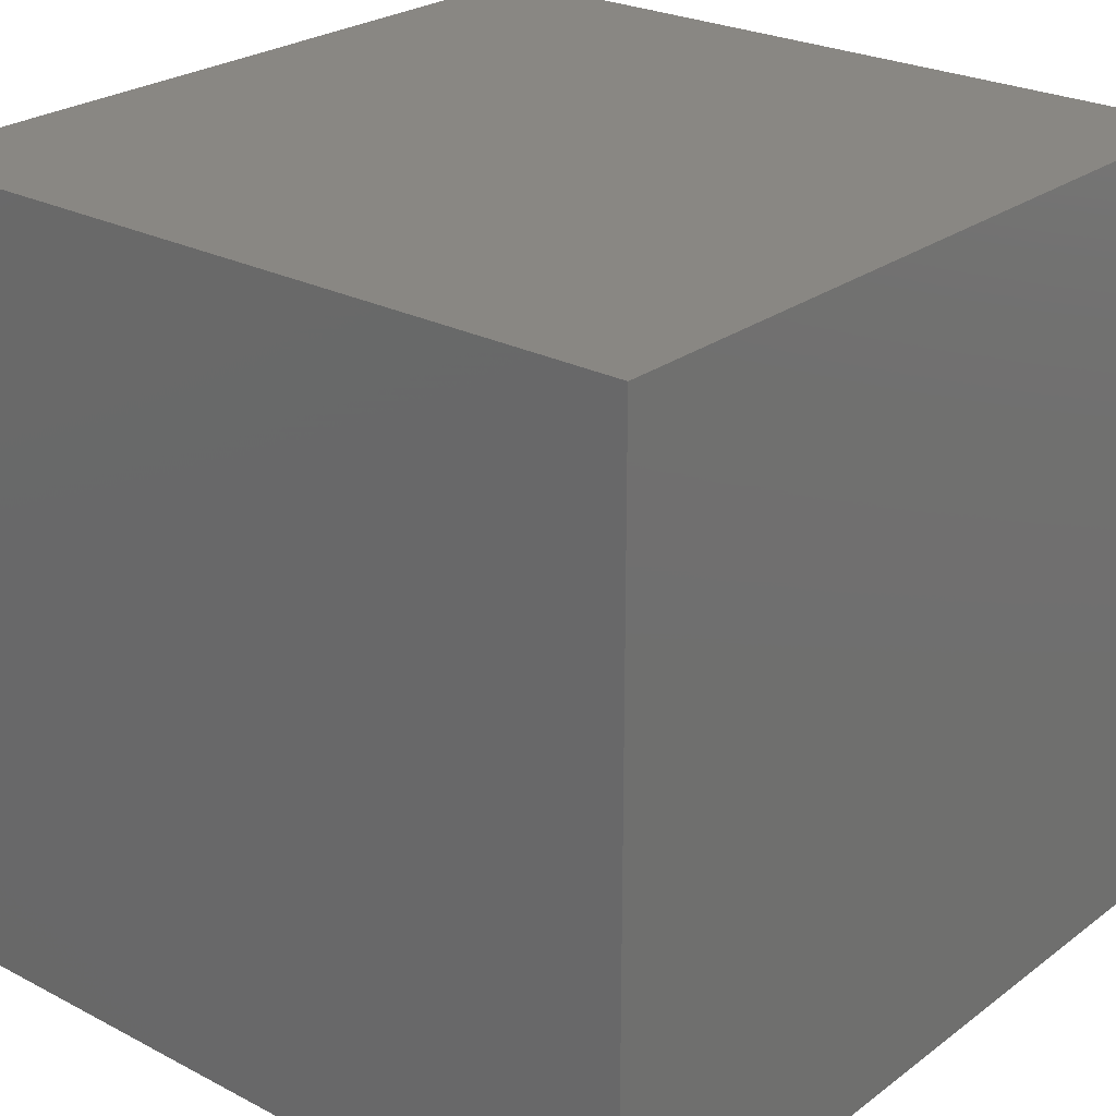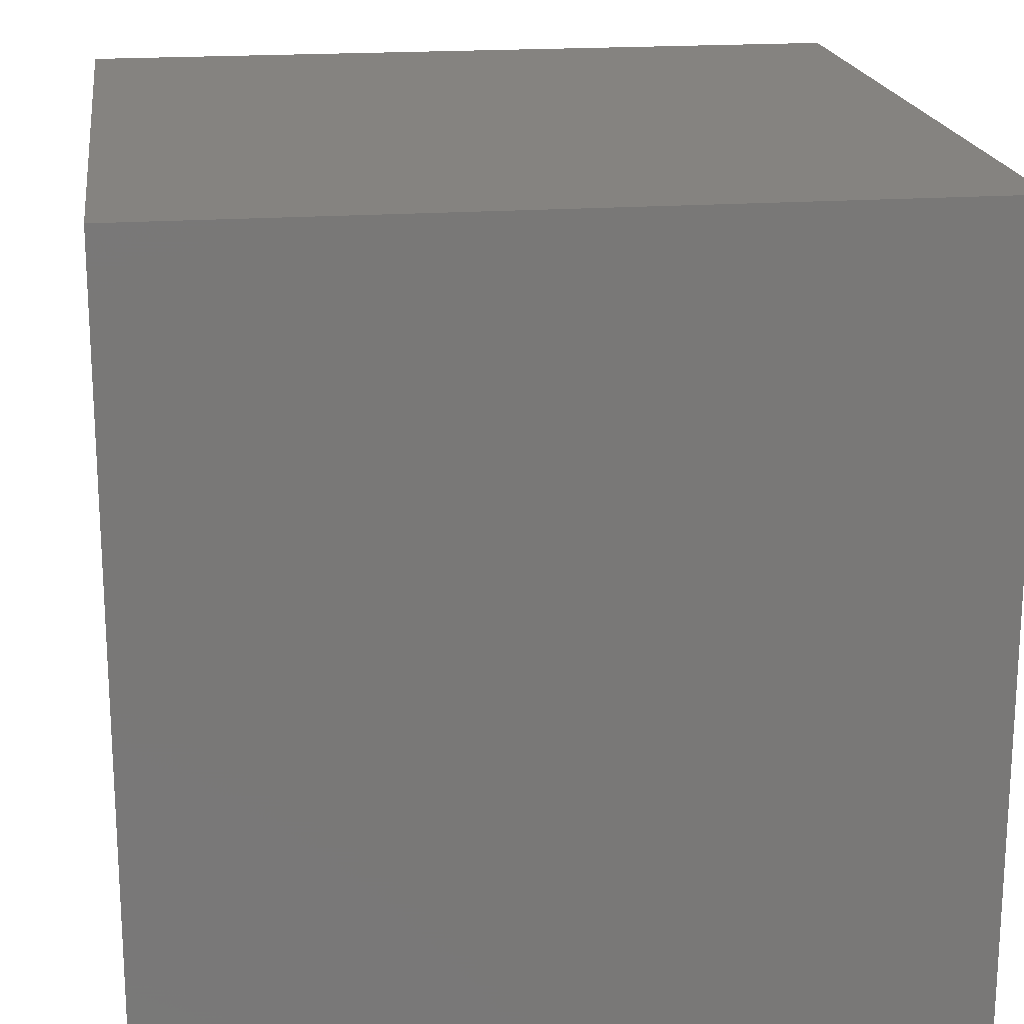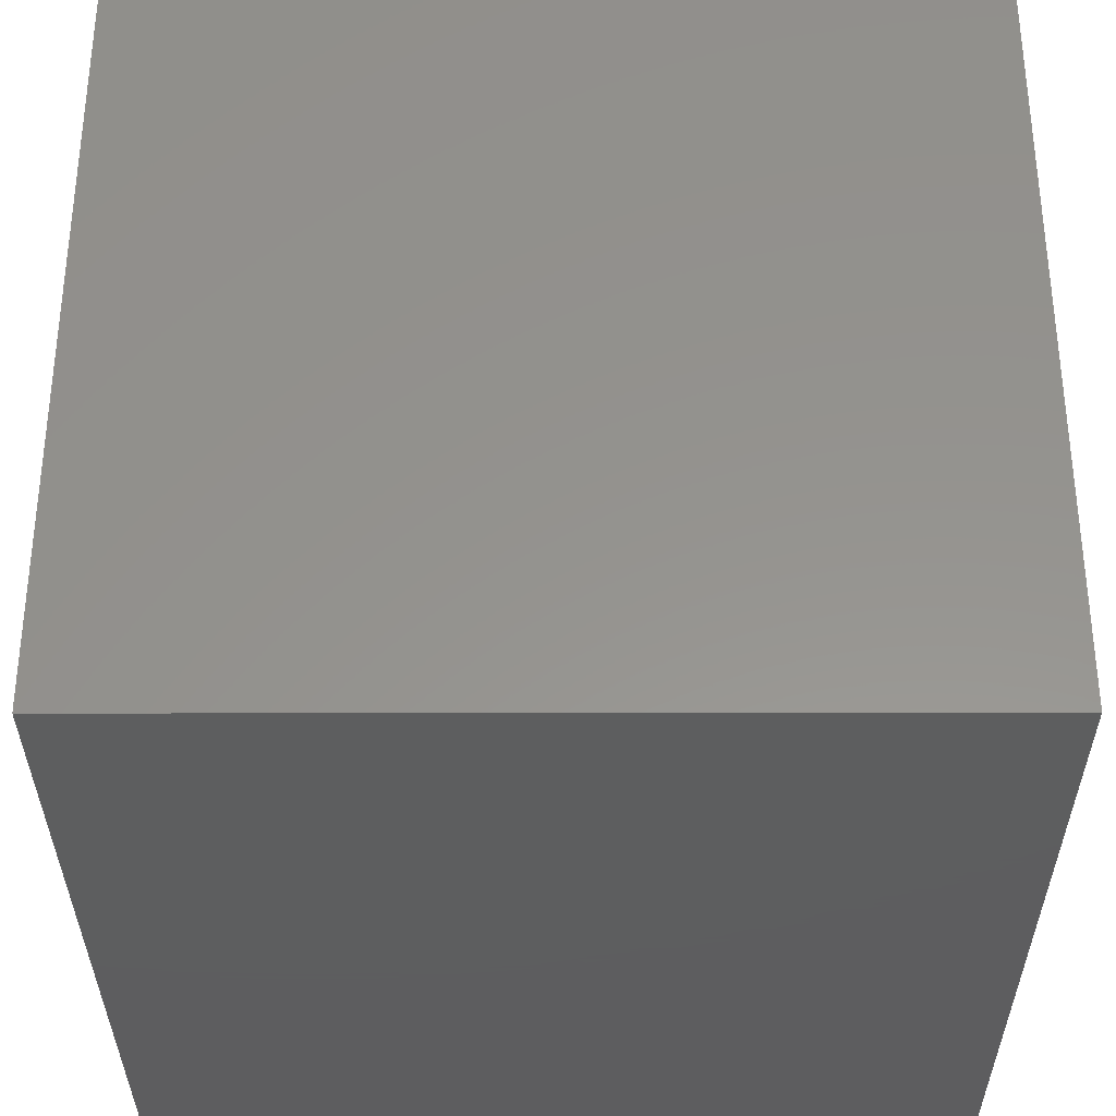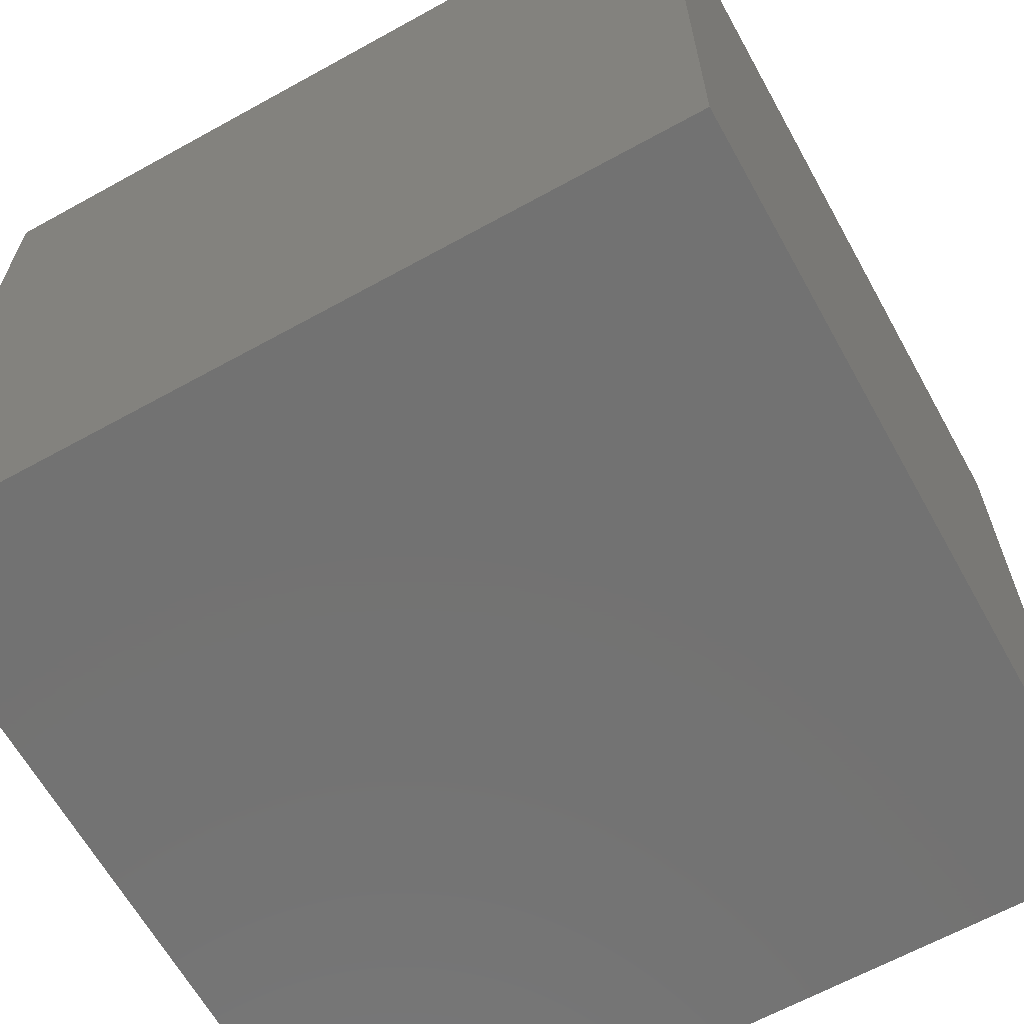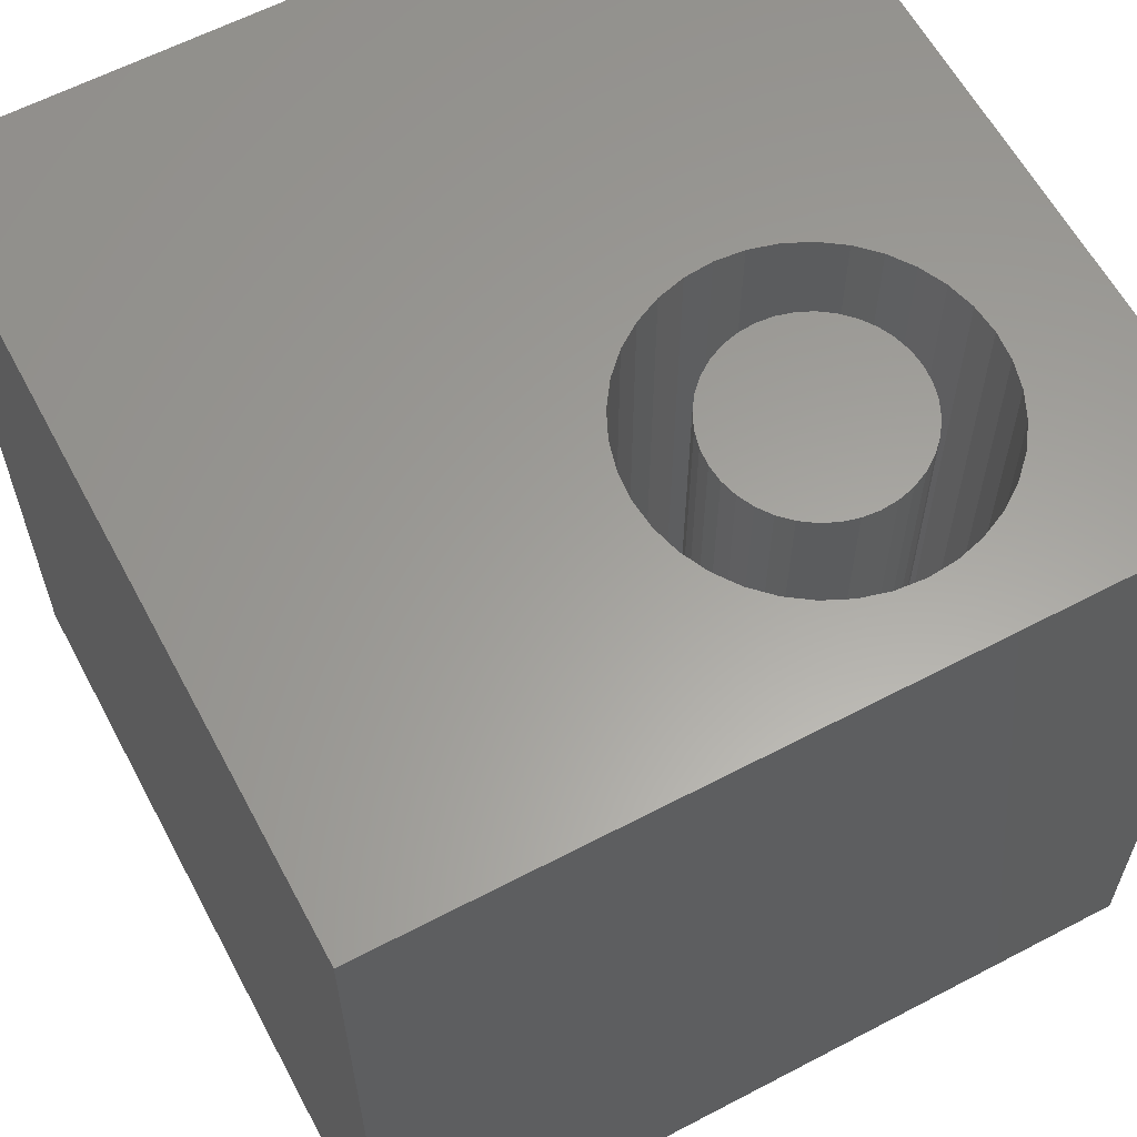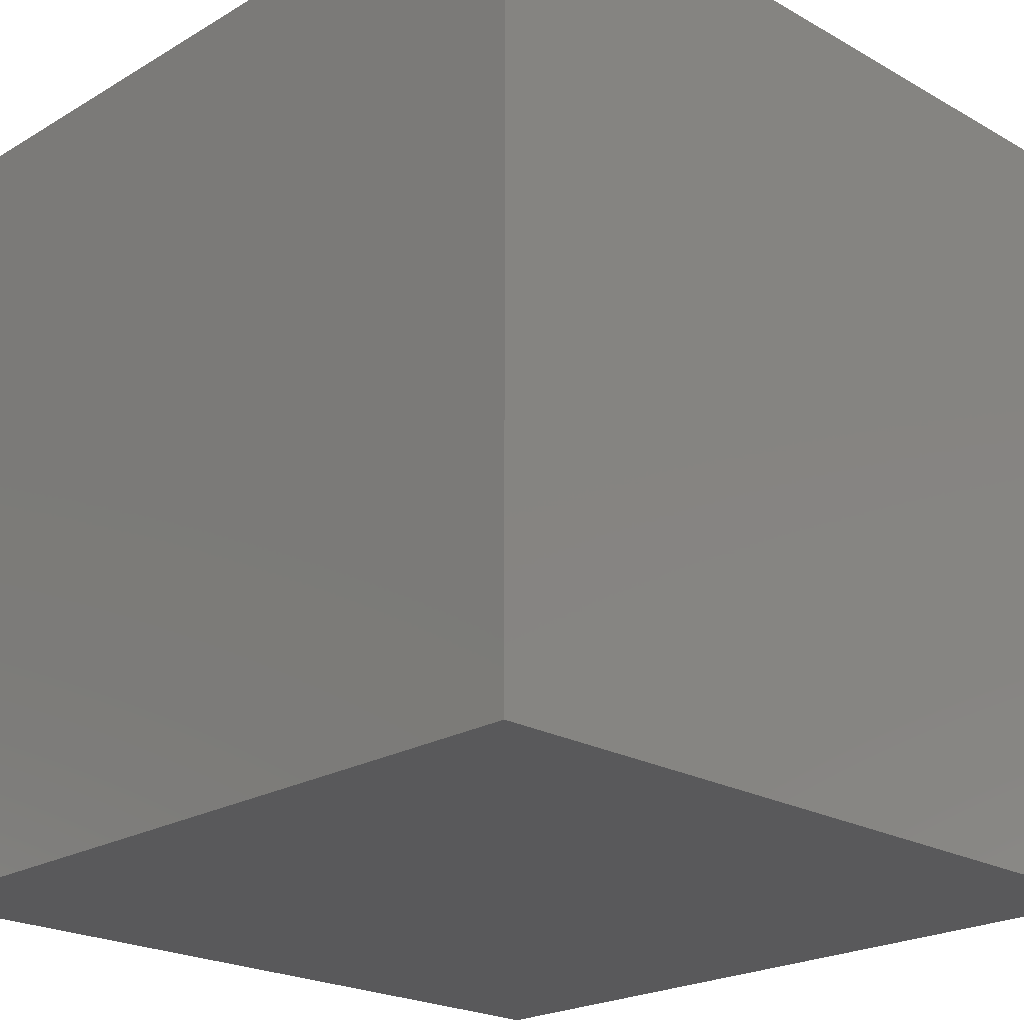
<metadata>
{"format":"stl","ext":"stl","renderer":"f3d","projection":"perspective","resolution":1024,"background":"white","views":[{"elev":25.2,"azim":130.1,"up":"+Y"},{"elev":19.1,"azim":82.2,"up":"+Y"},{"elev":-33.4,"azim":-179.9,"up":"+Z"},{"elev":-64.4,"azim":-150.9,"up":"+Z"},{"elev":61.1,"azim":151.9,"up":"+Z"},{"elev":-22.2,"azim":-44.4,"up":"+Z"}]}
</metadata>
<code>
# stl→obj: 152 verts, 300 faces
v 0 10 10
v 0 10 0
v 0 0 10
v 0 0 0
v 4.073 8.99 10
v 4.396 8.84 10
v 10 10 10
v 4.688 8.635 10
v 4.94 8.383 10
v 5.144 8.091 10
v 5.295 7.769 10
v 5.387 7.424 10
v 3.019 5.056 10
v 2.675 5.148 10
v 2.352 5.299 10
v 2.675 8.99 10
v 3.019 9.082 10
v 3.374 9.114 10
v 3.729 9.082 10
v 5.418 7.069 10
v 5.387 6.714 10
v 10 0 10
v 5.295 6.37 10
v 5.144 6.047 10
v 4.94 5.755 10
v 4.688 5.503 10
v 4.396 5.299 10
v 4.073 5.148 10
v 3.729 5.056 10
v 3.374 5.025 10
v 2.06 5.503 10
v 1.808 5.755 10
v 1.603 6.047 10
v 1.453 6.37 10
v 1.361 6.714 10
v 1.329 7.069 10
v 1.361 7.424 10
v 1.453 7.769 10
v 1.603 8.091 10
v 1.808 8.383 10
v 2.06 8.635 10
v 2.352 8.84 10
v 10 10 0
v 10 0 0
v 5.387 6.714 3.843
v 5.418 7.069 3.843
v 5.387 7.424 3.843
v 5.295 7.769 3.843
v 5.144 8.091 3.843
v 4.94 8.383 3.843
v 4.688 8.635 3.843
v 4.396 8.84 3.843
v 4.073 8.99 3.843
v 3.729 9.082 3.843
v 3.374 9.114 3.843
v 3.019 9.082 3.843
v 2.675 8.99 3.843
v 2.352 8.84 3.843
v 2.06 8.635 3.843
v 1.808 8.383 3.843
v 1.603 8.091 3.843
v 1.453 7.769 3.843
v 1.361 7.424 3.843
v 1.329 7.069 3.843
v 1.361 6.714 3.843
v 1.453 6.37 3.843
v 1.603 6.047 3.843
v 1.808 5.755 3.843
v 2.06 5.503 3.843
v 2.352 5.299 3.843
v 2.675 5.148 3.843
v 3.019 5.056 3.843
v 3.374 5.025 3.843
v 3.729 5.056 3.843
v 4.073 5.148 3.843
v 4.396 5.299 3.843
v 4.688 5.503 3.843
v 4.94 5.755 3.843
v 5.144 6.047 3.843
v 5.295 6.37 3.843
v 2.183 6.86 3.843
v 2.238 6.656 3.843
v 2.327 6.465 3.843
v 2.448 6.293 3.843
v 2.597 6.144 3.843
v 2.769 6.023 3.843
v 2.96 5.934 3.843
v 3.164 5.879 3.843
v 3.374 5.861 3.843
v 3.584 5.879 3.843
v 3.787 5.934 3.843
v 3.978 6.023 3.843
v 4.151 6.144 3.843
v 4.299 6.293 3.843
v 4.42 6.465 3.843
v 4.509 6.656 3.843
v 4.564 6.86 3.843
v 4.582 7.069 3.843
v 4.564 7.279 3.843
v 4.509 7.483 3.843
v 4.42 7.674 3.843
v 4.299 7.846 3.843
v 4.151 7.995 3.843
v 3.978 8.116 3.843
v 3.787 8.205 3.843
v 3.584 8.26 3.843
v 3.374 8.278 3.843
v 3.164 8.26 3.843
v 2.96 8.205 3.843
v 2.769 8.116 3.843
v 2.597 7.995 3.843
v 2.448 7.846 3.843
v 2.327 7.674 3.843
v 2.238 7.483 3.843
v 2.183 7.279 3.843
v 2.165 7.069 3.843
v 4.582 7.069 10
v 4.564 6.86 10
v 4.509 6.656 10
v 4.42 6.465 10
v 4.299 6.293 10
v 4.151 6.144 10
v 3.978 6.023 10
v 3.787 5.934 10
v 3.584 5.879 10
v 3.374 5.861 10
v 3.164 5.879 10
v 2.96 5.934 10
v 2.769 6.023 10
v 2.597 6.144 10
v 2.448 6.293 10
v 2.327 6.465 10
v 2.238 6.656 10
v 2.183 6.86 10
v 2.165 7.069 10
v 2.183 7.279 10
v 2.238 7.483 10
v 2.327 7.674 10
v 2.448 7.846 10
v 2.597 7.995 10
v 2.769 8.116 10
v 2.96 8.205 10
v 3.164 8.26 10
v 3.374 8.278 10
v 3.584 8.26 10
v 3.787 8.205 10
v 3.978 8.116 10
v 4.151 7.995 10
v 4.299 7.846 10
v 4.42 7.674 10
v 4.509 7.483 10
v 4.564 7.279 10
f 1 2 3
f 3 2 4
f 5 6 7
f 7 6 8
f 7 8 9
f 9 10 7
f 7 10 11
f 7 11 12
f 13 14 3
f 3 14 15
f 16 17 1
f 1 17 18
f 1 18 7
f 7 18 19
f 7 19 5
f 12 20 7
f 7 20 21
f 7 21 22
f 22 21 23
f 22 23 24
f 24 25 22
f 22 25 26
f 22 26 27
f 27 28 22
f 22 28 29
f 22 29 3
f 3 29 30
f 3 30 13
f 15 31 3
f 3 31 32
f 3 32 33
f 33 34 3
f 3 34 35
f 3 35 1
f 1 35 36
f 1 36 37
f 37 38 1
f 1 38 39
f 1 39 40
f 40 41 1
f 1 41 42
f 1 42 16
f 43 7 44
f 44 7 22
f 2 43 4
f 4 43 44
f 7 43 1
f 1 43 2
f 44 22 4
f 4 22 3
f 45 20 46
f 46 20 12
f 46 12 47
f 47 12 11
f 47 11 48
f 48 11 10
f 48 10 49
f 49 10 9
f 49 9 50
f 50 9 8
f 50 8 51
f 51 8 6
f 51 6 52
f 52 6 5
f 52 5 53
f 53 5 19
f 53 19 54
f 54 19 18
f 54 18 55
f 55 18 17
f 55 17 56
f 56 17 16
f 56 16 57
f 57 16 42
f 57 42 58
f 58 42 41
f 58 41 59
f 59 41 40
f 59 40 60
f 60 40 39
f 60 39 61
f 61 39 38
f 61 38 62
f 62 38 37
f 62 37 63
f 63 37 36
f 63 36 64
f 64 36 35
f 64 35 65
f 65 35 34
f 65 34 66
f 66 34 33
f 66 33 67
f 67 33 32
f 67 32 68
f 68 32 31
f 68 31 69
f 69 31 15
f 69 15 70
f 70 15 14
f 70 14 71
f 71 14 13
f 71 13 72
f 72 13 30
f 72 30 73
f 73 30 29
f 73 29 74
f 74 29 28
f 74 28 75
f 75 28 27
f 75 27 76
f 76 27 26
f 76 26 77
f 77 26 25
f 77 25 78
f 78 25 24
f 78 24 79
f 79 24 23
f 79 23 80
f 80 23 21
f 80 21 45
f 45 21 20
f 81 65 82
f 82 65 66
f 82 66 83
f 83 66 67
f 83 67 84
f 84 67 68
f 84 68 85
f 85 68 69
f 85 69 86
f 86 69 70
f 86 70 87
f 87 70 71
f 87 71 88
f 88 71 72
f 88 72 89
f 89 72 73
f 89 73 90
f 90 73 74
f 90 74 91
f 91 74 75
f 91 75 92
f 92 75 76
f 92 76 93
f 93 76 77
f 93 77 94
f 94 77 78
f 94 78 95
f 95 78 79
f 95 79 96
f 96 79 80
f 96 80 97
f 97 80 45
f 97 45 98
f 98 45 46
f 98 46 99
f 99 46 47
f 99 47 100
f 100 47 48
f 100 48 101
f 101 48 49
f 101 49 102
f 102 49 50
f 102 50 103
f 103 50 51
f 103 51 104
f 104 51 52
f 104 52 105
f 105 52 53
f 105 53 106
f 106 53 54
f 106 54 107
f 107 54 55
f 107 55 108
f 108 55 56
f 108 56 109
f 109 56 57
f 109 57 110
f 110 57 58
f 110 58 111
f 111 58 59
f 111 59 112
f 112 59 60
f 112 60 113
f 113 60 61
f 113 61 114
f 114 61 62
f 114 62 115
f 115 62 63
f 115 63 116
f 116 63 64
f 116 64 81
f 81 64 65
f 99 117 98
f 98 117 118
f 98 118 97
f 97 118 119
f 97 119 96
f 96 119 120
f 96 120 95
f 95 120 121
f 95 121 94
f 94 121 122
f 94 122 93
f 93 122 123
f 93 123 92
f 92 123 124
f 92 124 91
f 91 124 125
f 91 125 90
f 90 125 126
f 90 126 89
f 89 126 127
f 89 127 88
f 88 127 128
f 88 128 87
f 87 128 129
f 87 129 86
f 86 129 130
f 86 130 85
f 85 130 131
f 85 131 84
f 84 131 132
f 84 132 83
f 83 132 133
f 83 133 82
f 82 133 134
f 82 134 81
f 81 134 135
f 81 135 116
f 116 135 136
f 116 136 115
f 115 136 137
f 115 137 114
f 114 137 138
f 114 138 113
f 113 138 139
f 113 139 112
f 112 139 140
f 112 140 111
f 111 140 141
f 111 141 110
f 110 141 142
f 110 142 109
f 109 142 143
f 109 143 108
f 108 143 144
f 108 144 107
f 107 144 145
f 107 145 106
f 106 145 146
f 106 146 105
f 105 146 147
f 105 147 104
f 104 147 148
f 104 148 103
f 103 148 149
f 103 149 102
f 102 149 150
f 102 150 101
f 101 150 151
f 101 151 100
f 100 151 152
f 100 152 99
f 99 152 117
f 139 124 123
f 120 142 121
f 121 142 141
f 141 140 121
f 121 140 139
f 121 139 122
f 122 139 123
f 128 138 129
f 129 138 137
f 128 127 138
f 138 127 126
f 138 126 139
f 139 126 125
f 139 125 124
f 137 136 129
f 129 136 135
f 129 135 134
f 120 119 142
f 142 119 118
f 142 118 117
f 148 147 149
f 149 147 146
f 149 146 150
f 117 152 142
f 142 152 151
f 142 151 143
f 143 151 144
f 134 133 129
f 129 133 132
f 129 132 130
f 130 132 131
f 150 146 151
f 151 146 145
f 151 145 144

</code>
